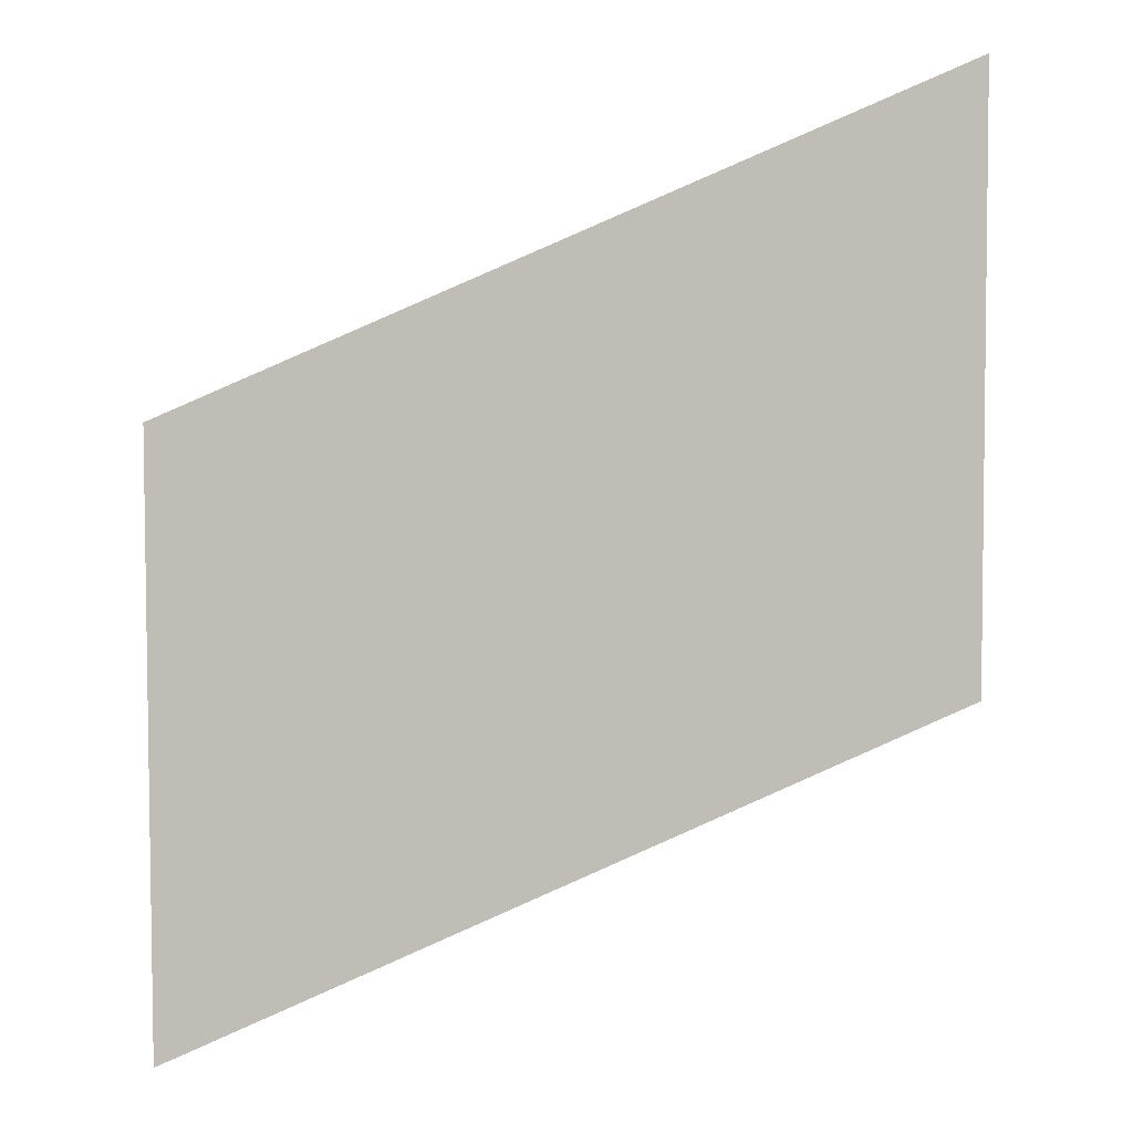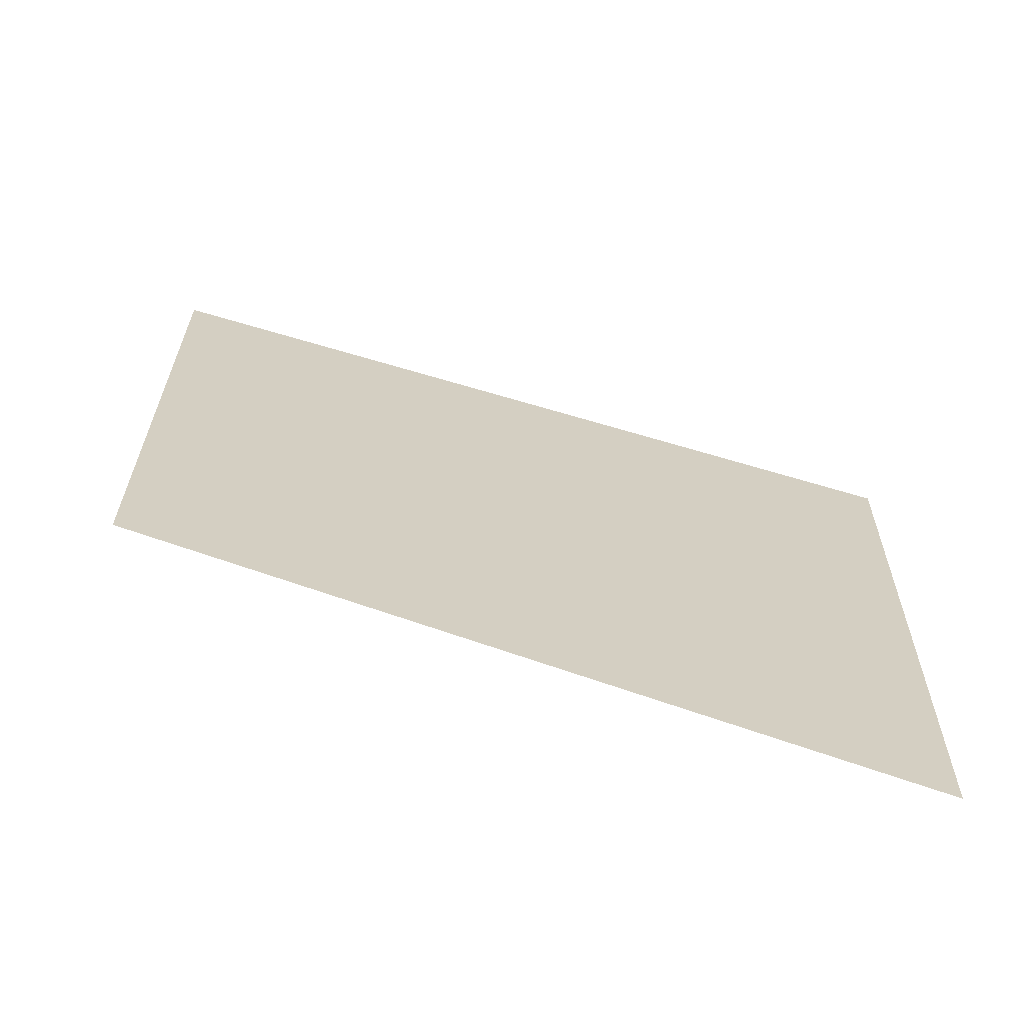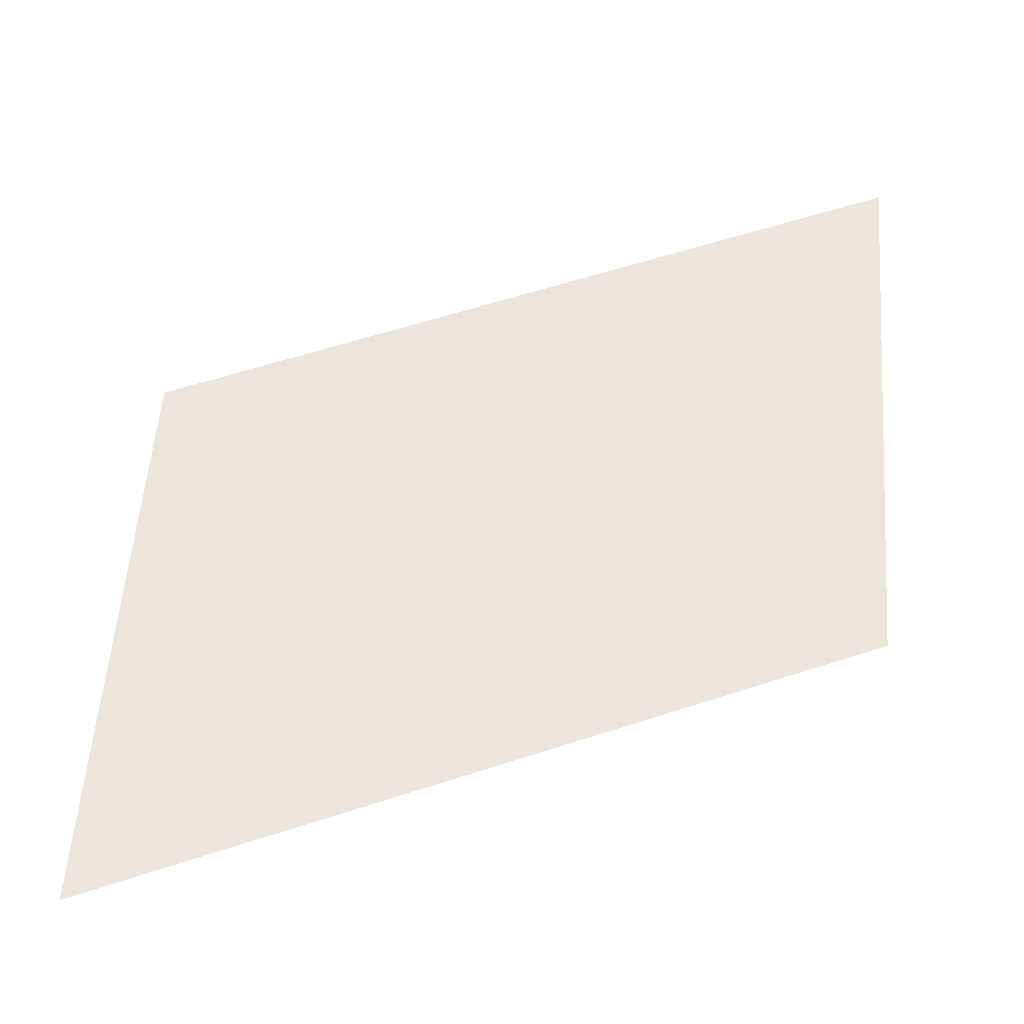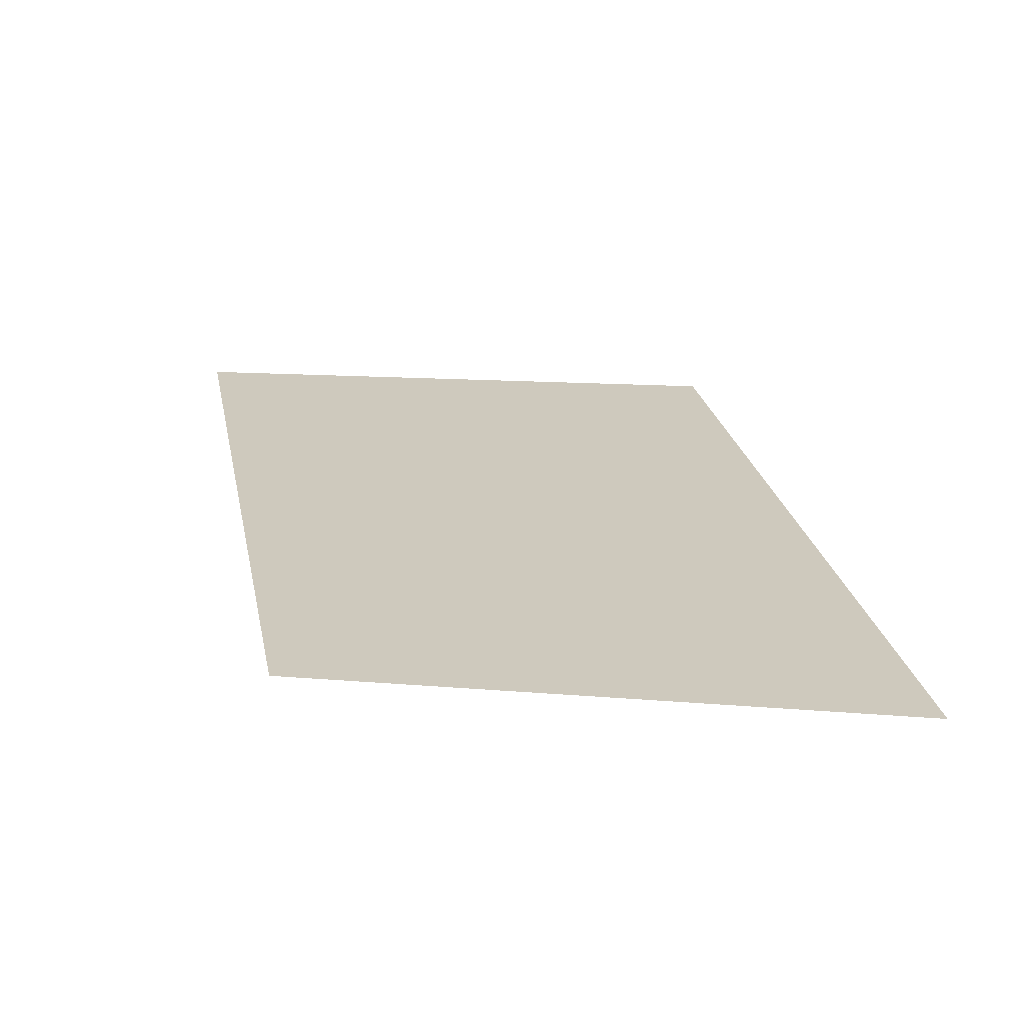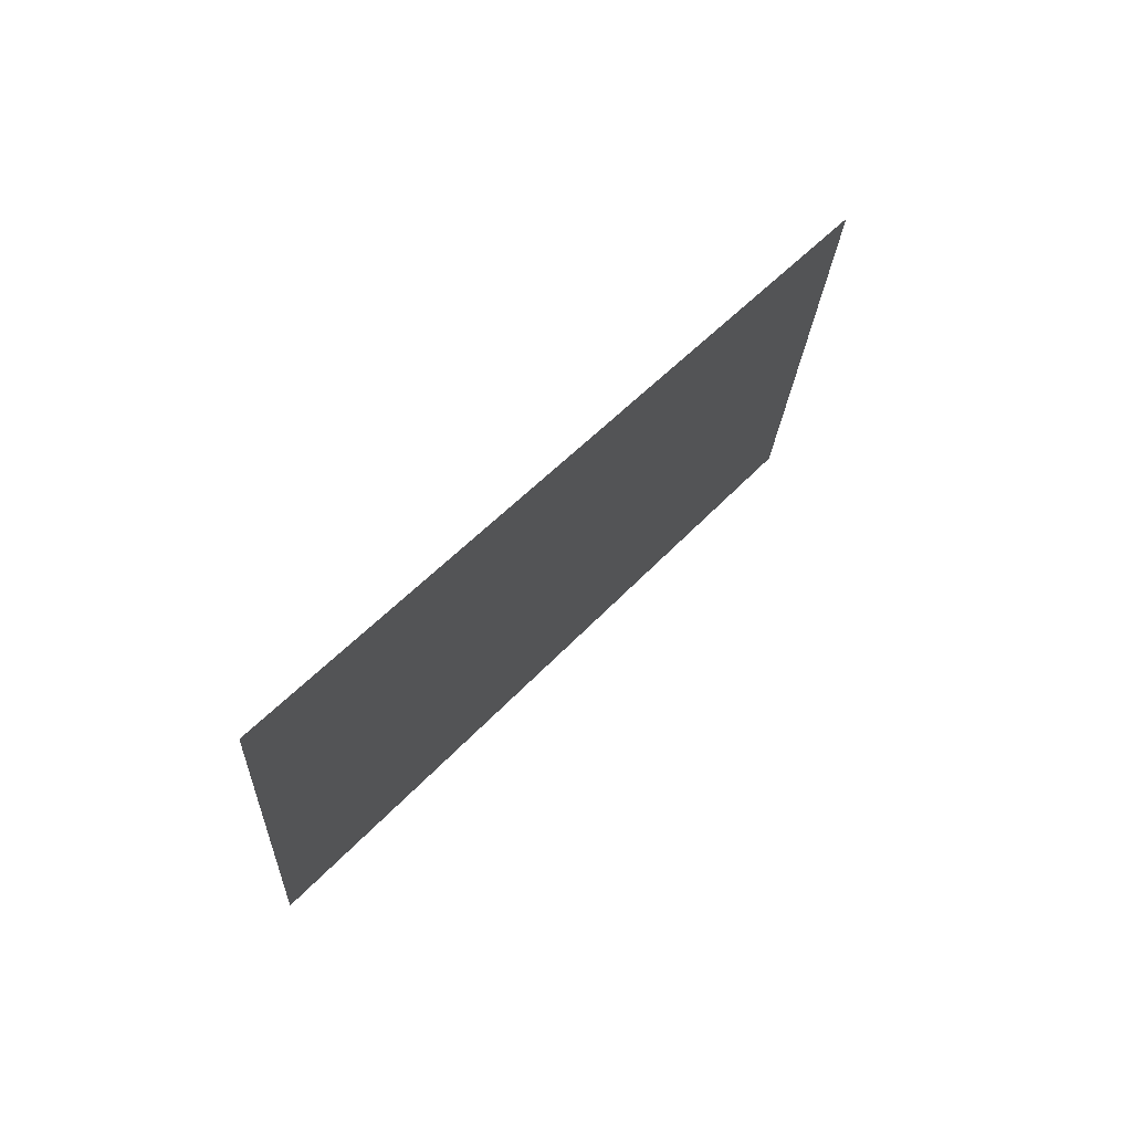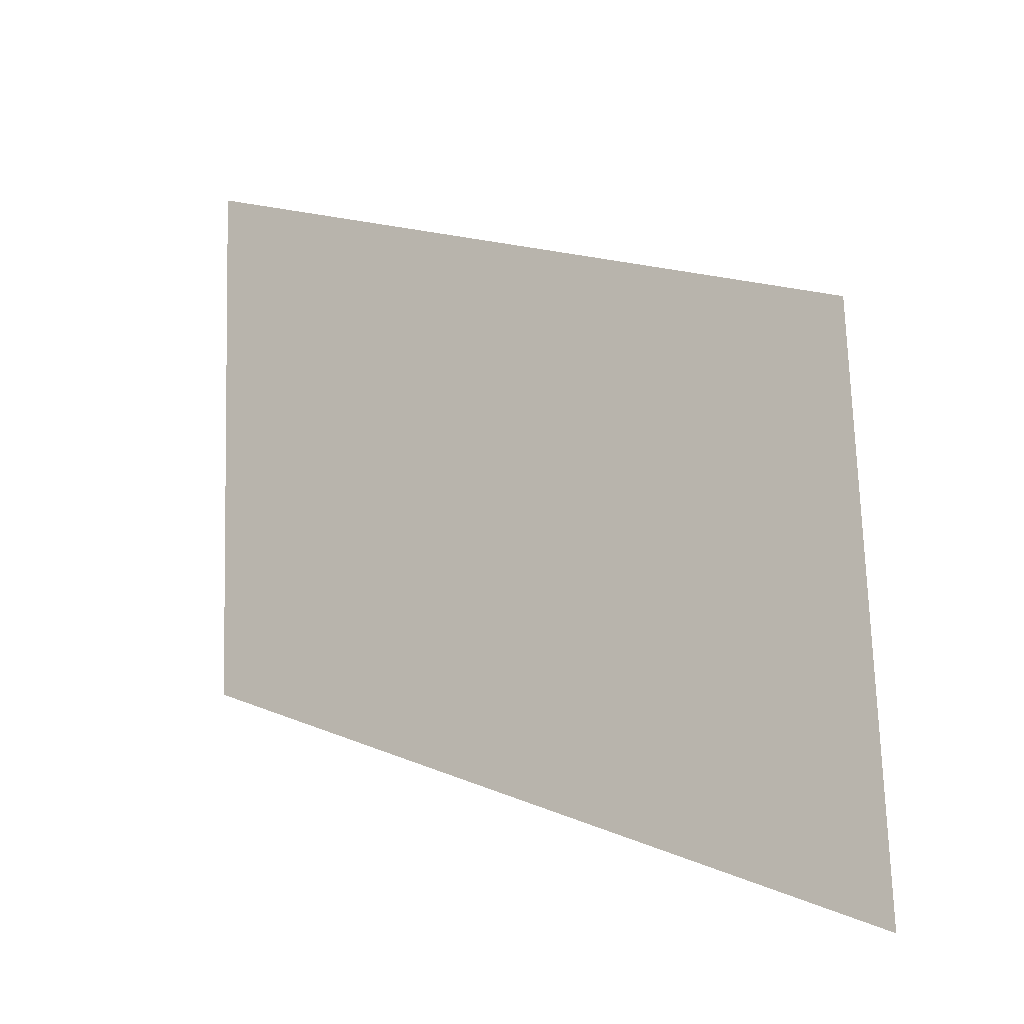
<metadata>
{"format":"obj","ext":"obj","renderer":"f3d","projection":"perspective","resolution":1024,"background":"white","views":[{"elev":8.1,"azim":178.1,"up":"+Z"},{"elev":-67.9,"azim":-6.8,"up":"+Z"},{"elev":52.4,"azim":4.4,"up":"+Y"},{"elev":24.1,"azim":103.3,"up":"+Y"},{"elev":69.0,"azim":-49.5,"up":"+Z"},{"elev":-21.0,"azim":34.4,"up":"+Z"}]}
</metadata>
<code>
o mesh274/mesh274-geometry#mesh274-geometry
v -0.02259 0.0481 0.2103
v -0.02424 0.04799 0.2123
v -0.02424 0.04806 0.211
v -0.02259 0.04803 0.2116
f 1 2 3
f 2 1 4
f 3 2 1
f 4 1 2

</code>
